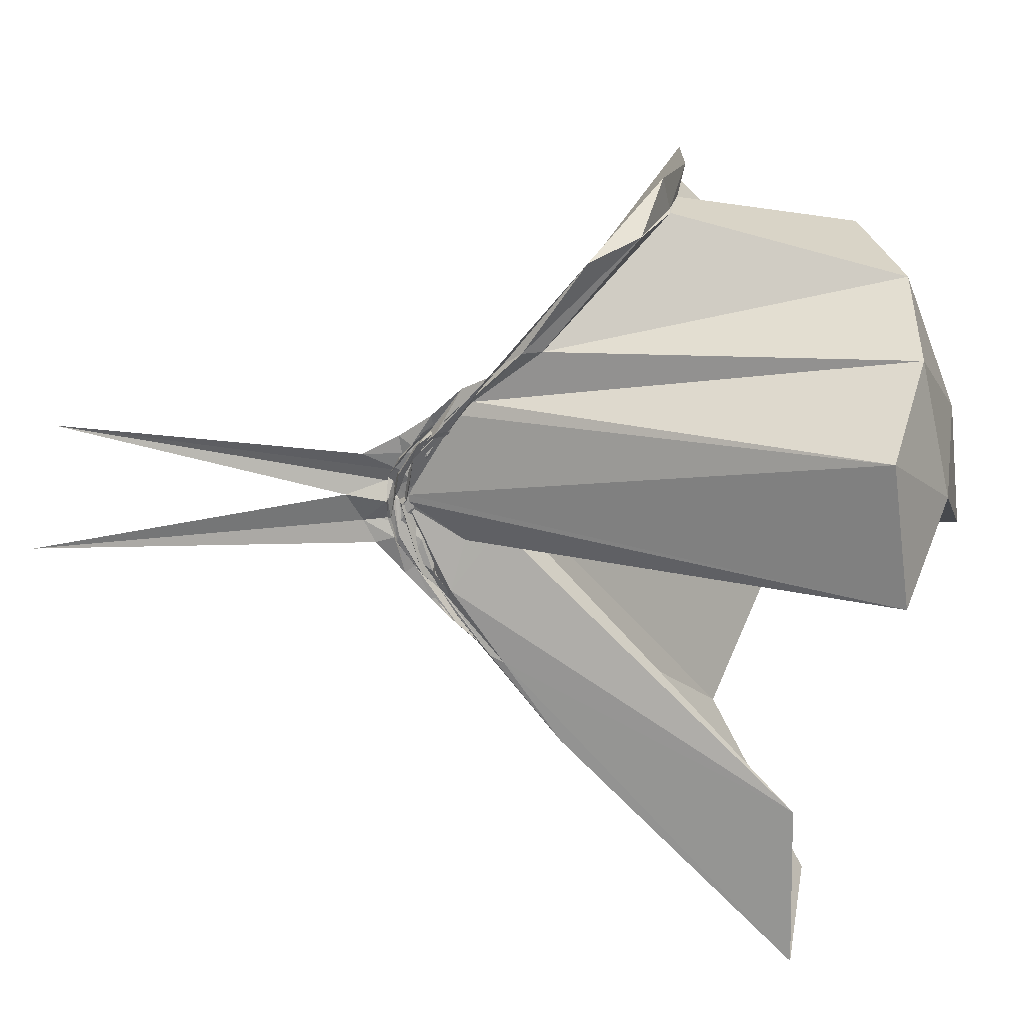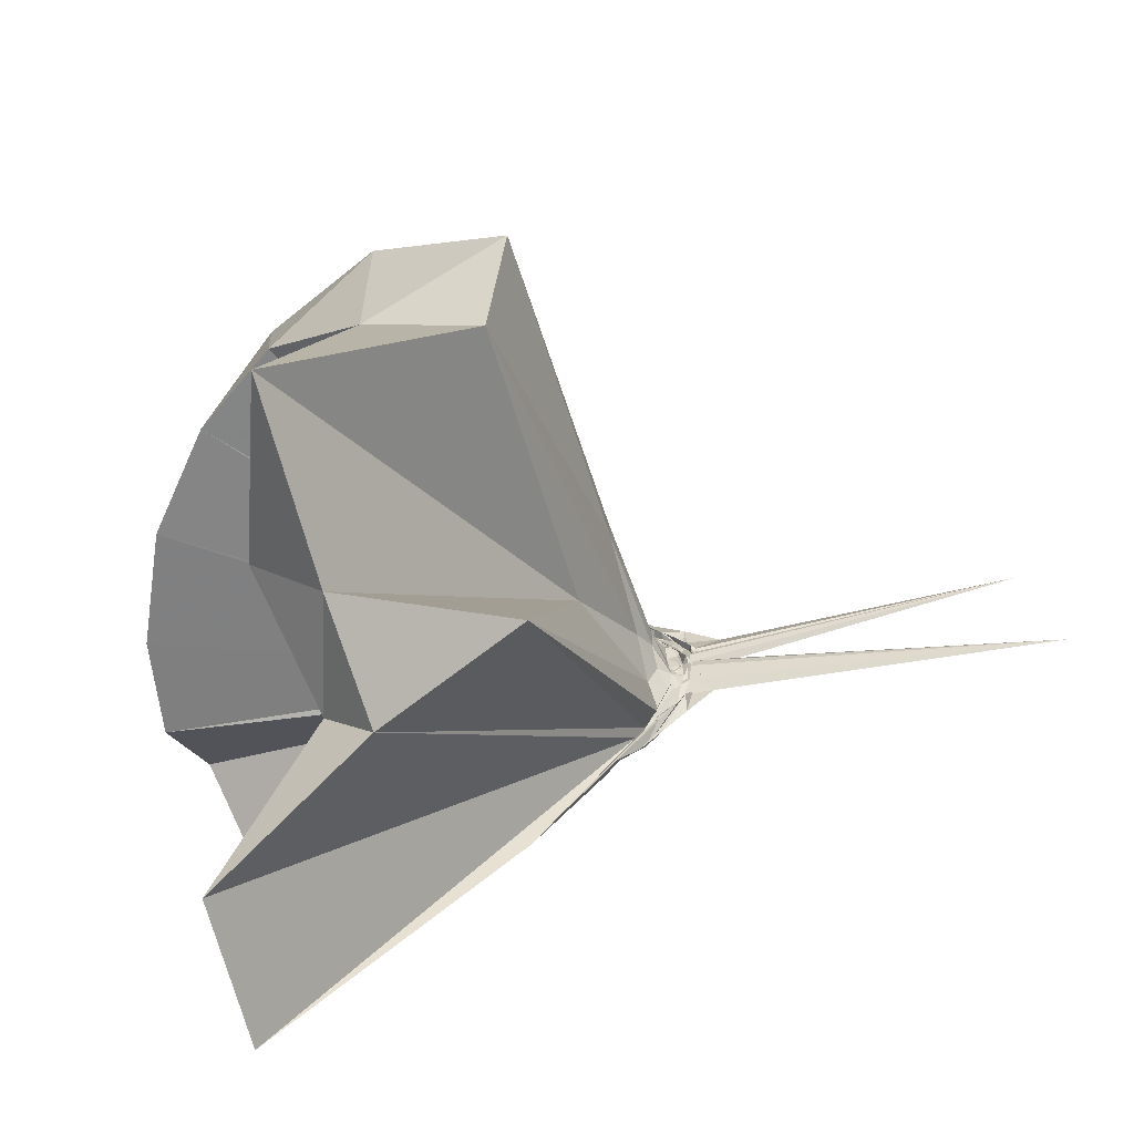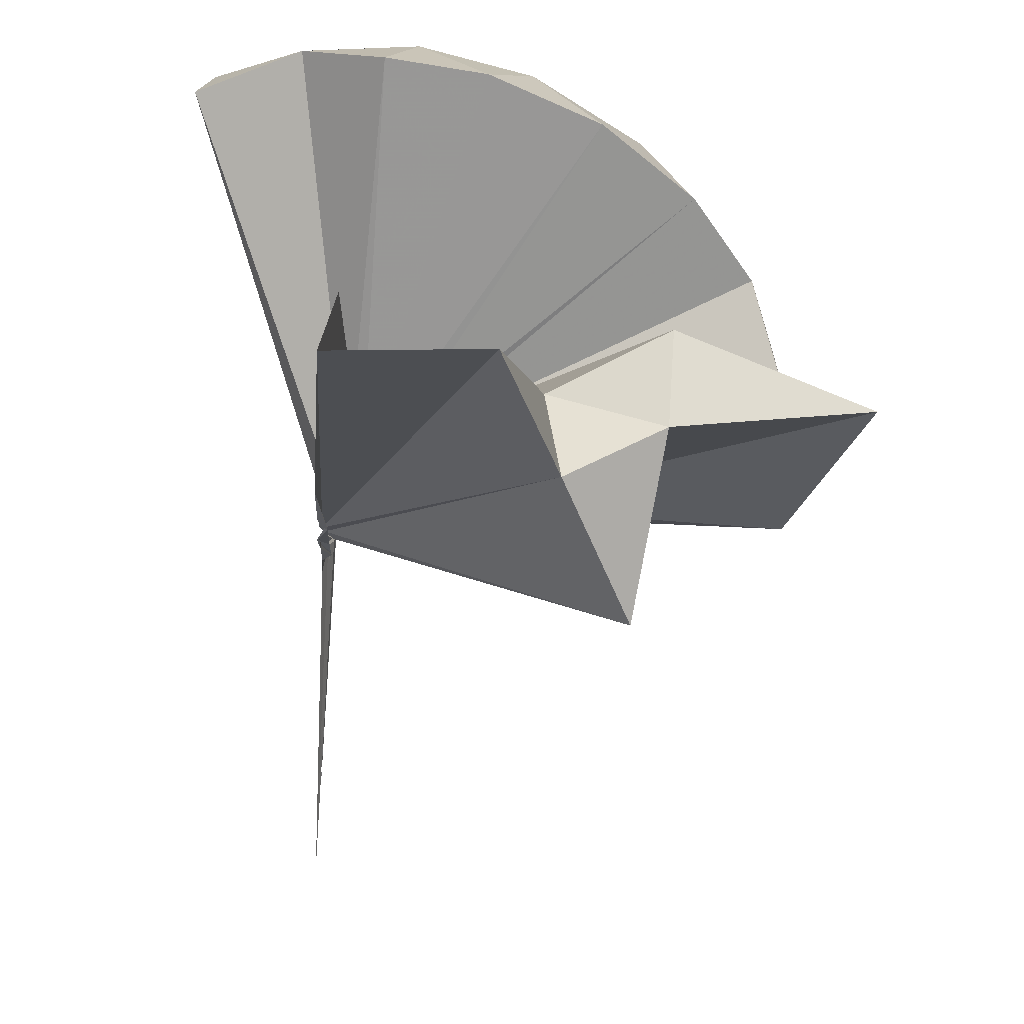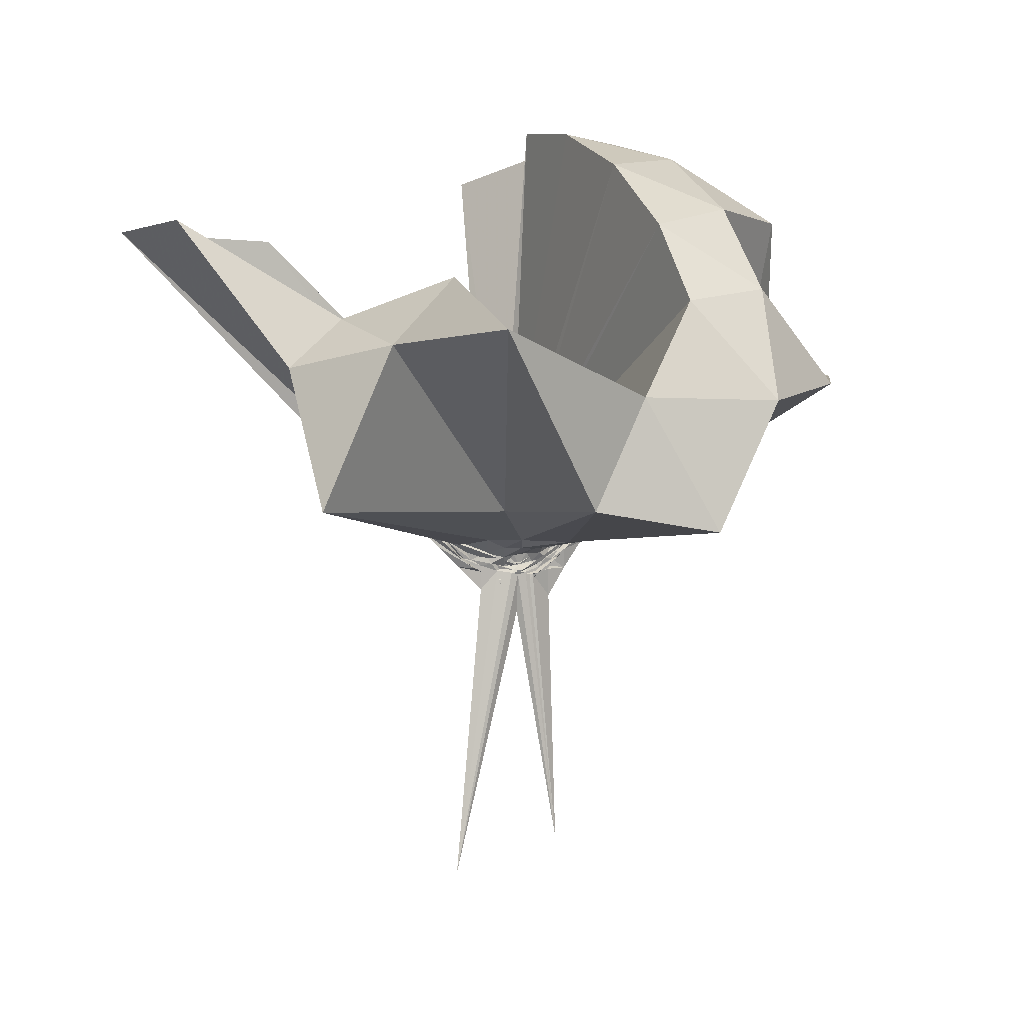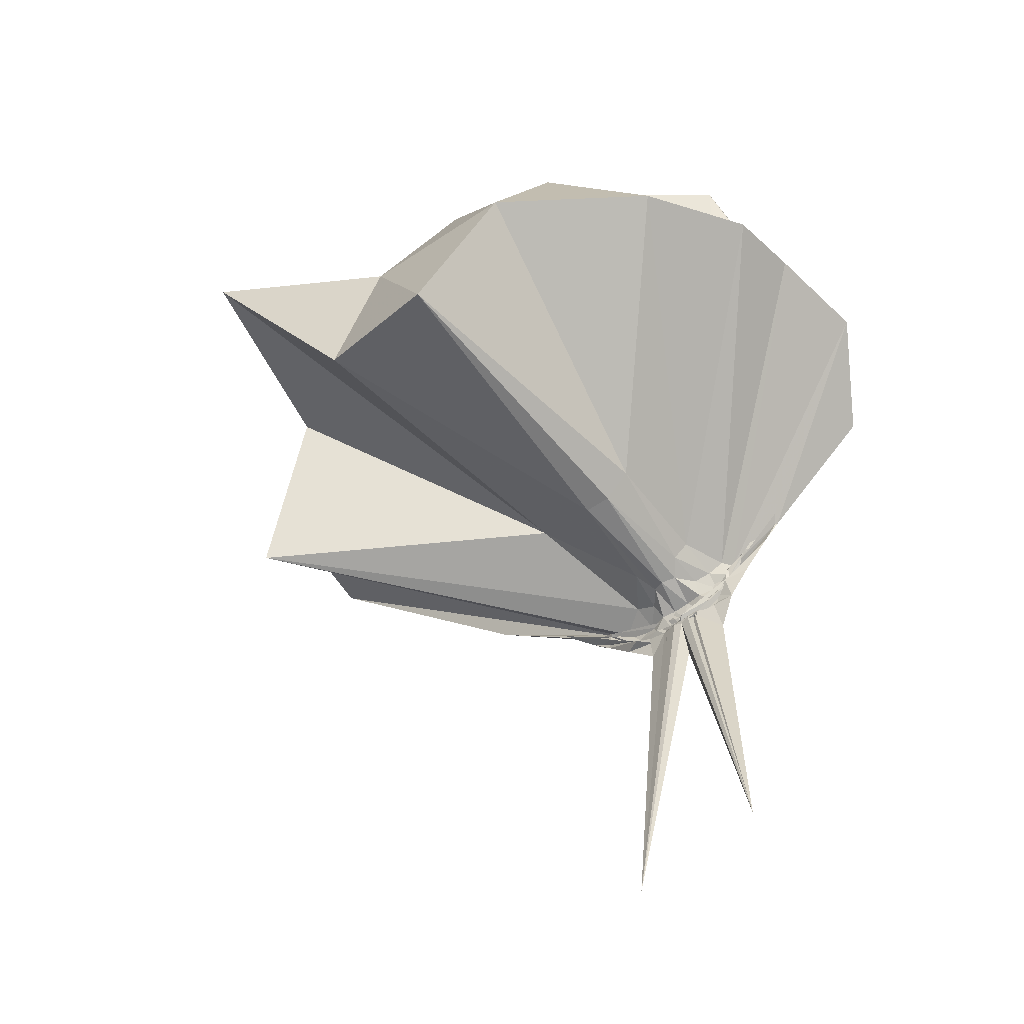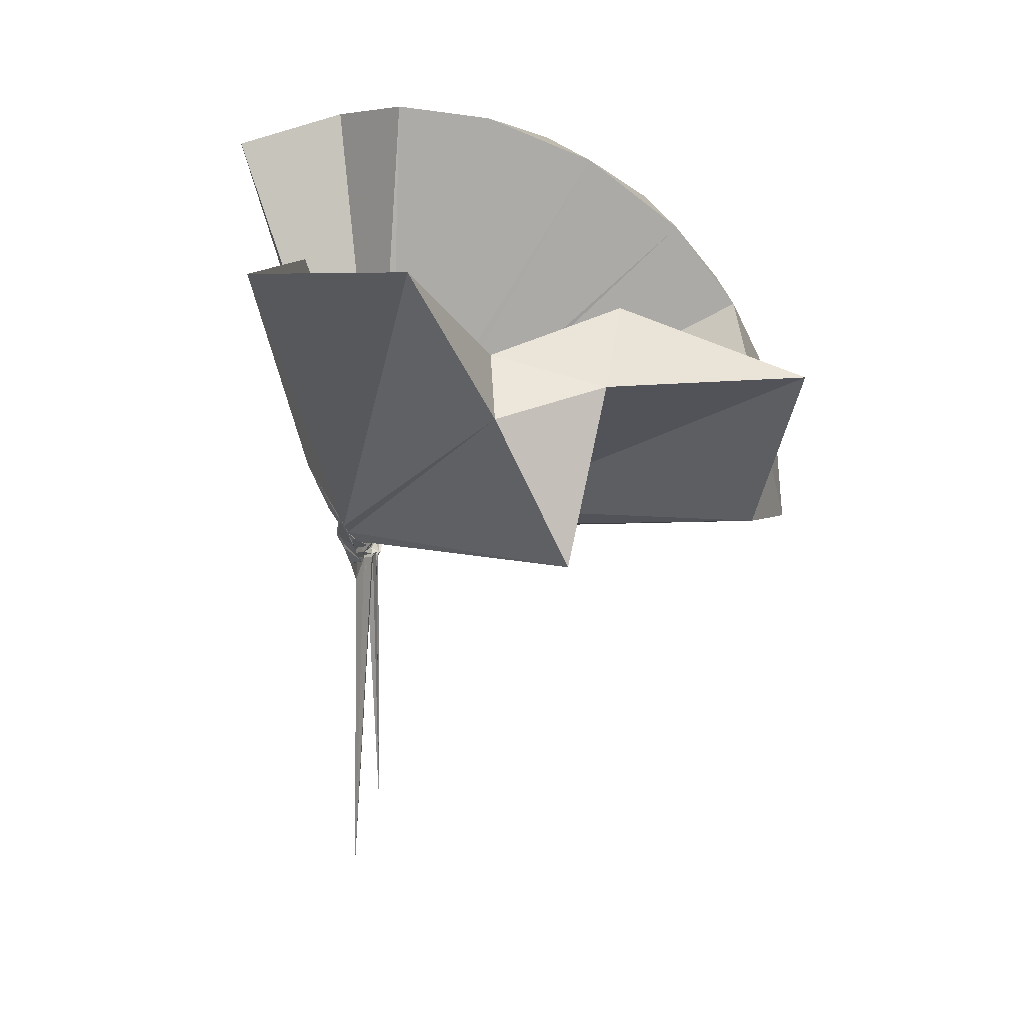
<metadata>
{"format":"obj","ext":"obj","renderer":"f3d","projection":"perspective","resolution":1024,"background":"white","views":[{"elev":25.2,"azim":-81.3,"up":"+Y"},{"elev":-59.9,"azim":102.9,"up":"+Y"},{"elev":-66.4,"azim":-2.8,"up":"+Y"},{"elev":2.3,"azim":64.4,"up":"+Z"},{"elev":-52.9,"azim":126.5,"up":"+Z"},{"elev":12.8,"azim":11.0,"up":"+Z"}]}
</metadata>
<code>
v -0.9022 -0.1068 1.06
v -0.9878 -0.09042 -0.07508
v -0.08055 -0.09682 0.598
v -0.1471 0.1328 0.632
v -0.5753 0.334 0.4109
v -0.6853 0.4757 0.4588
v -0.7757 0.48 0.4528
v -0.9426 0.4749 0.4145
v -1.003 0.2431 0.1897
v -1.002 0.1233 0.07192
v -0.9818 0.1069 0.05669
v -1.006 0.002229 -0.03071
v -1 -0.09142 -0.04804
v -0.9998 -0.1026 -0.05817
v -0.982 -0.2853 0.01743
v -0.9891 -0.315 0.03592
v -1.005 -0.4471 0.1534
v -0.9684 -1.154 0.7768
v -0.6417 -1.12 0.7838
v -0.5444 -0.7559 0.5612
v -0.2848 -0.5876 0.6484
v -0.8368 -0.1295 0.187
v 0.001607 0.08589 0.373
v -0.216 0.3688 0.4154
v -0.4259 0.5001 0.4387
v -0.5913 0.5162 0.4661
v -0.8087 0.5535 0.4417
v -1.001 0.4373 0.3178
v -0.9885 0.2132 0.1504
v -1.012 0.1009 0.0421
v -0.9975 0.06787 0.02044
v -0.9754 -0.08129 -0.06224
v -0.9875 -0.09744 -0.06513
v -1.01 -0.253 -0.01499
v -0.9874 -0.2925 0.01481
v -1.005 -0.4337 0.1252
v -1 -0.6265 0.2724
v -1.001 -0.3203 0.05724
v -0.5061 -0.8993 0.4465
v -0.2915 -0.7339 0.4952
v 0.1334 -0.653 0.5165
v 0.0003778 -0.2557 0.3786
v -0.6359 -0.001341 0.07645
v -0.8847 0.001964 0.05676
v -0.9793 0.04146 0.05073
v -0.9954 0.0643 0.03956
v -1.009 0.19 0.1224
v -1.005 0.1879 0.1232
v -0.9814 0.09534 0.03084
v -0.9858 0.06859 0.009779
v -1.003 0.03388 -0.02203
v -0.988 -0.09128 -0.07313
v -1.007 -0.1701 -0.06247
v -1.002 -0.252 -0.02106
v -0.9859 -0.2937 0.005662
v -0.9844 -0.4129 0.09423
v -0.9865 -0.4239 0.1102
v -0.9975 -0.2935 0.03644
v -0.3497 -0.8788 0.1232
v -0.6836 -0.2727 0.1035
v 0.0003888 -0.3785 0.1282
v 0.04951 -0.0938 0.07976
v -0.8814 -0.03041 0.02714
v -0.9706 0.008837 0.02582
v -0.9914 0.04462 0.01855
v -1.008 0.06219 0.01603
v -0.9957 0.1584 0.06801
v -0.9919 0.07229 0.009135
v -1.004 0.06221 -0.01014
v -0.9858 0.01845 -0.03646
v -1 -0.03475 -0.06196
v -0.9963 -0.1054 -0.07509
v -1.005 -0.1864 -0.06734
v -0.9847 -0.2488 -0.03446
v -1.011 -0.3432 0.03649
v -1.005 -0.3639 0.05516
v -0.9873 -0.2799 0.006907
v -0.9981 -0.2493 0.004329
v -0.9548 -0.1898 0.01819
v -0.8702 -0.1361 0.02098
v -0.6397 -0.1174 0.02682
v -0.6411 -0.06013 0.02971
v -0.9594 -0.02564 0.009529
v -0.9984 0.009283 -0.002805
v -0.9957 0.03169 -0.01313
v -0.9841 0.04307 -0.01157
v -0.9985 0.09795 0.006022
v -1.004 0.03186 -0.03419
v -1.011 0.003175 -0.05727
v -0.9796 -0.03926 -0.07292
v -0.9874 -0.08611 -0.07549
v -0.9964 -0.1372 -0.08103
v -1.01 -0.181 -0.07027
v -0.9836 -0.2177 -0.05516
v -1.004 -0.3108 0.001565
v -1 -0.2392 -0.03198
v -1.002 -0.2181 -0.03423
v -0.9969 -0.1795 -0.01829
v -0.9561 -0.1439 -0.003178
v -0.9156 -0.1129 -0.00095
v -0.9044 -0.08738 -0.004151
v -0.9176 -0.05703 0.004179
v -0.2212 -0.09944 0.7793
v -0.3315 0.1379 0.8308
v -0.5056 0.3823 0.8177
v -0.7945 0.4774 0.456
v -0.9875 0.2434 0.2286
v -0.9873 0.1282 0.08878
v -0.9896 0.0984 0.05807
v -0.9907 -0.08382 -0.04575
v -0.9907 -0.0984 -0.04704
v -0.9891 -0.1081 -0.04545
v -1.01 -0.2861 0.04413
v -0.9514 -0.7875 0.7654
v -0.9376 -0.3745 0.2625
v -0.89 -0.1545 0.1841
v -0.8653 -0.1343 0.1875
v -0.4311 -0.1057 0.9364
v -0.5801 0.1349 0.9739
v -0.7561 0.3558 0.9303
v -1.026 0.2844 0.9687
v -1.29 0.181 0.9262
v -1.304 -0.108 0.9655
v -0.9806 -0.1821 0.06997
v -0.9595 -0.1595 0.1389
v -0.9269 -0.1575 0.1694
v -0.8934 -0.1361 0.1923
v -0.6798 -0.1059 1.034
v -0.8352 0.1151 1.034
v -1.087 0.02964 1.032
v -0.9574 -0.1509 0.1398
v -0.9253 -0.1371 0.1748
v -0.9813 -0.02957 -0.01877
v -0.9905 -0.008188 -0.03399
v -0.9944 0.01153 -0.03609
v -0.9968 0.04889 -0.06103
v -0.9948 -0.0002265 -0.06341
v -0.9884 -0.0457 -0.08686
v -1.007 -0.09093 -0.08445
v -0.9926 -0.1371 -0.08935
v -1.009 -0.1733 -0.07139
v -1.003 -0.2543 -0.05233
v -1.002 -0.1911 -0.05014
v -0.9931 -0.1649 -0.04536
v -0.9803 -0.1352 -0.02829
v -0.9853 -0.1037 -0.02392
v -0.9854 -0.06665 -0.01952
v -0.9957 -0.04607 -0.04072
v -0.9933 -0.02932 -0.05719
v -1.01 0.009626 -0.1337
v -0.9839 -0.04914 -0.07456
v -1.012 -0.09233 -0.08655
v -0.9956 -0.1443 -0.1389
v -1.007 -0.188 -0.1119
v -0.9969 -0.1457 -0.06436
v -0.9974 -0.1267 -0.05249
v -0.9933 -0.08468 -0.04946
v -0.984 -0.07 -0.06883
v -1.011 0.0306 -0.7752
v -1.004 -0.08615 -0.1723
v -1.003 -0.259 -0.8473
v -0.9856 -0.1094 -0.06997
f 3 23 4
f 4 23 24
f 4 24 5
f 5 24 25
f 5 25 6
f 6 25 26
f 6 26 7
f 7 26 27
f 7 27 8
f 8 27 28
f 8 28 9
f 9 28 29
f 9 29 10
f 10 29 30
f 10 30 11
f 11 30 31
f 11 31 12
f 12 31 32
f 12 32 13
f 13 32 33
f 13 33 14
f 14 33 34
f 14 34 15
f 15 34 35
f 15 35 16
f 16 35 36
f 16 36 17
f 17 36 37
f 17 37 18
f 18 37 38
f 18 38 19
f 19 38 39
f 19 39 20
f 20 39 40
f 20 40 21
f 21 40 41
f 21 41 22
f 22 41 42
f 22 42 3
f 3 42 23
f 23 43 24
f 24 43 44
f 24 44 25
f 25 44 45
f 25 45 26
f 26 45 46
f 26 46 27
f 27 46 47
f 27 47 28
f 28 47 48
f 28 48 29
f 29 48 49
f 29 49 30
f 30 49 50
f 30 50 31
f 31 50 51
f 31 51 32
f 32 51 52
f 32 52 33
f 33 52 53
f 33 53 34
f 34 53 54
f 34 54 35
f 35 54 55
f 35 55 36
f 36 55 56
f 36 56 37
f 37 56 57
f 37 57 38
f 38 57 58
f 38 58 39
f 39 58 59
f 39 59 40
f 40 59 60
f 40 60 41
f 41 60 61
f 41 61 42
f 42 61 62
f 42 62 23
f 23 62 43
f 43 63 44
f 44 63 64
f 44 64 45
f 45 64 65
f 45 65 46
f 46 65 66
f 46 66 47
f 47 66 67
f 47 67 48
f 48 67 68
f 48 68 49
f 49 68 69
f 49 69 50
f 50 69 70
f 50 70 51
f 51 70 71
f 51 71 52
f 52 71 72
f 52 72 53
f 53 72 73
f 53 73 54
f 54 73 74
f 54 74 55
f 55 74 75
f 55 75 56
f 56 75 76
f 56 76 57
f 57 76 77
f 57 77 58
f 58 77 78
f 58 78 59
f 59 78 79
f 59 79 60
f 60 79 80
f 60 80 61
f 61 80 81
f 61 81 62
f 62 81 82
f 62 82 43
f 43 82 63
f 63 83 64
f 64 83 84
f 64 84 65
f 65 84 85
f 65 85 66
f 66 85 86
f 66 86 67
f 67 86 87
f 67 87 68
f 68 87 88
f 68 88 69
f 69 88 89
f 69 89 70
f 70 89 90
f 70 90 71
f 71 90 91
f 71 91 72
f 72 91 92
f 72 92 73
f 73 92 93
f 73 93 74
f 74 93 94
f 74 94 75
f 75 94 95
f 75 95 76
f 76 95 96
f 76 96 77
f 77 96 97
f 77 97 78
f 78 97 98
f 78 98 79
f 79 98 99
f 79 99 80
f 80 99 100
f 80 100 81
f 81 100 101
f 81 101 82
f 82 101 102
f 82 102 63
f 63 102 83
f 103 104 118
f 104 119 118
f 104 105 119
f 105 120 119
f 105 106 120
f 106 107 120
f 107 121 120
f 107 108 121
f 108 122 121
f 108 109 122
f 109 110 122
f 110 123 122
f 110 111 123
f 111 124 123
f 111 112 124
f 112 113 124
f 113 125 124
f 113 114 125
f 114 126 125
f 114 115 126
f 115 116 126
f 116 127 126
f 116 117 127
f 117 118 127
f 117 103 118
f 118 119 128
f 119 129 128
f 119 120 129
f 120 121 129
f 121 130 129
f 121 122 130
f 122 123 130
f 123 131 130
f 123 124 131
f 124 125 131
f 125 132 131
f 125 126 132
f 126 127 132
f 127 128 132
f 127 118 128
f 133 148 134
f 134 148 149
f 134 149 135
f 135 149 150
f 135 150 136
f 136 150 137
f 137 150 151
f 137 151 138
f 138 151 152
f 138 152 139
f 139 152 140
f 140 152 153
f 140 153 141
f 141 153 154
f 141 154 142
f 142 154 143
f 143 154 155
f 143 155 144
f 144 155 156
f 144 156 145
f 145 156 146
f 146 156 157
f 146 157 147
f 147 157 148
f 147 148 133
f 148 158 149
f 149 158 159
f 149 159 150
f 150 159 151
f 151 159 160
f 151 160 152
f 152 160 153
f 153 160 161
f 153 161 154
f 154 161 155
f 155 161 162
f 155 162 156
f 156 162 157
f 157 162 158
f 157 158 148
f 3 4 103
f 103 4 104
f 4 5 104
f 104 5 105
f 5 6 105
f 105 6 106
f 6 7 106
f 7 8 106
f 106 8 107
f 8 9 107
f 107 9 108
f 9 10 108
f 108 10 109
f 10 11 109
f 11 12 109
f 109 12 110
f 12 13 110
f 110 13 111
f 13 14 111
f 111 14 112
f 14 15 112
f 15 16 112
f 112 16 113
f 16 17 113
f 113 17 114
f 17 18 114
f 114 18 115
f 18 19 115
f 19 20 115
f 115 20 116
f 20 21 116
f 116 21 117
f 21 22 117
f 117 22 103
f 22 3 103
f 83 133 84
f 84 133 134
f 84 134 85
f 85 134 135
f 85 135 86
f 86 135 136
f 86 136 87
f 87 136 88
f 88 136 137
f 88 137 89
f 89 137 138
f 89 138 90
f 90 138 139
f 90 139 91
f 91 139 92
f 92 139 140
f 92 140 93
f 93 140 141
f 93 141 94
f 94 141 142
f 94 142 95
f 95 142 96
f 96 142 143
f 96 143 97
f 97 143 144
f 97 144 98
f 98 144 145
f 98 145 99
f 99 145 100
f 100 145 146
f 100 146 101
f 101 146 147
f 101 147 102
f 102 147 133
f 102 133 83
f 128 129 1
f 129 130 1
f 130 131 1
f 131 132 1
f 132 128 1
f 159 158 2
f 160 159 2
f 161 160 2
f 162 161 2
f 158 162 2

</code>
